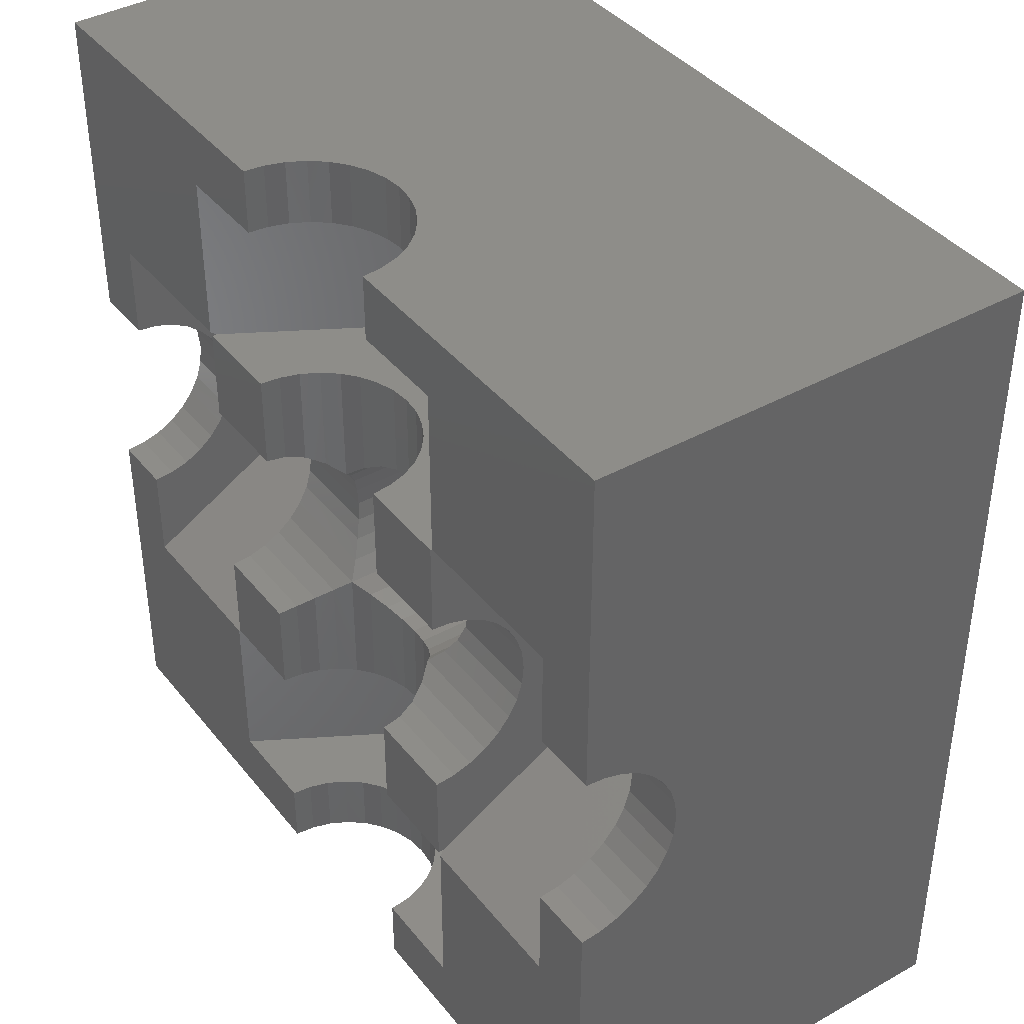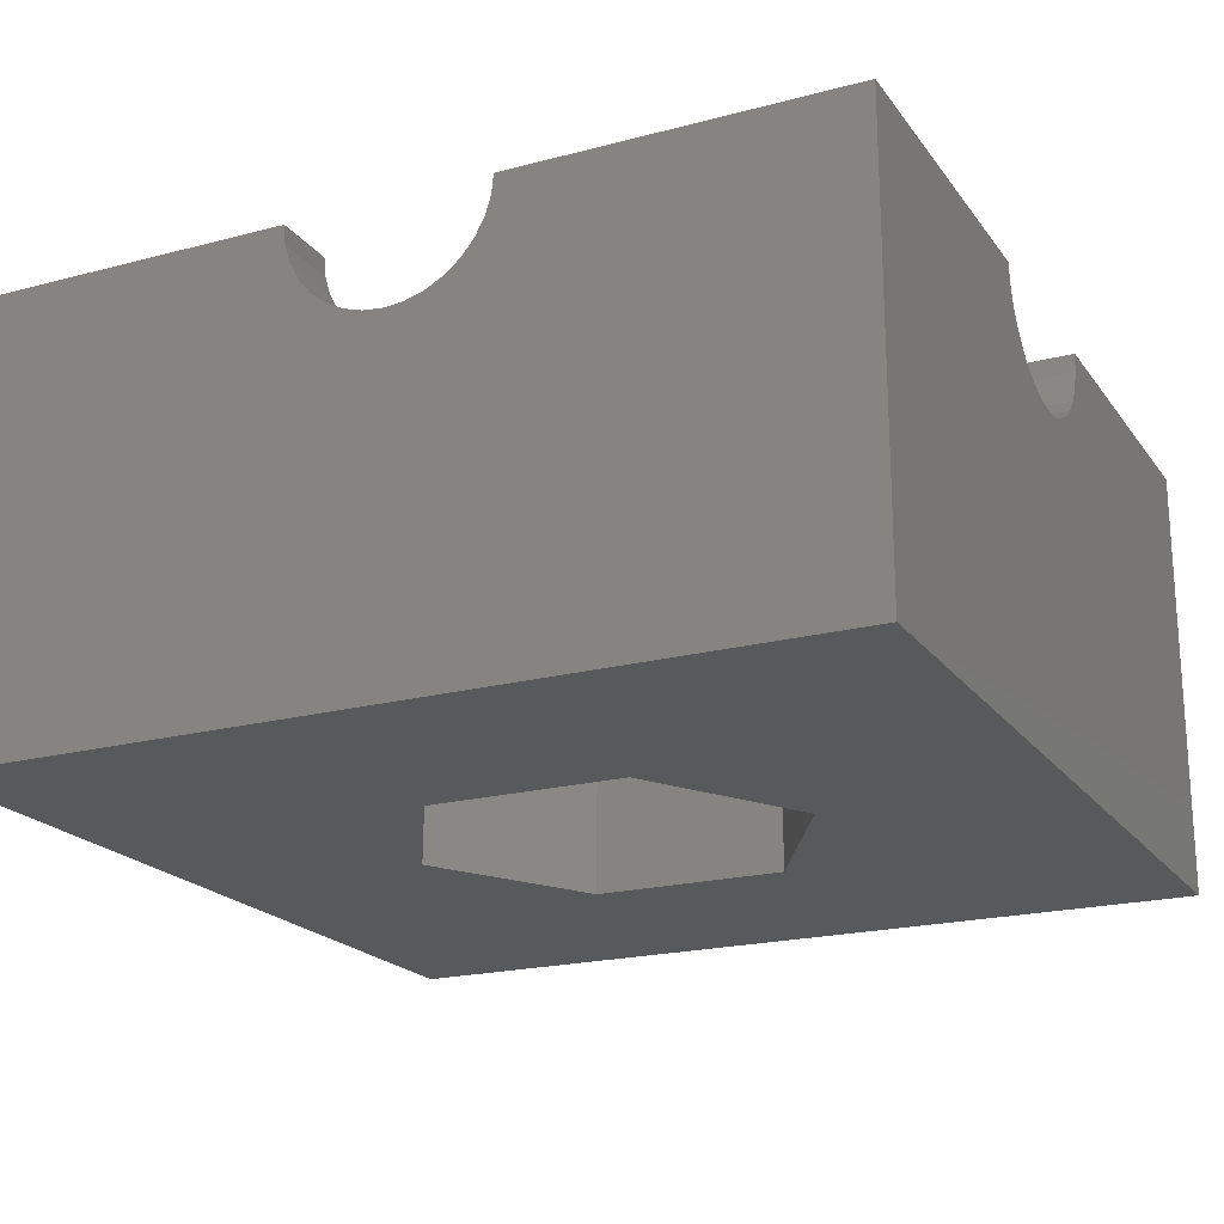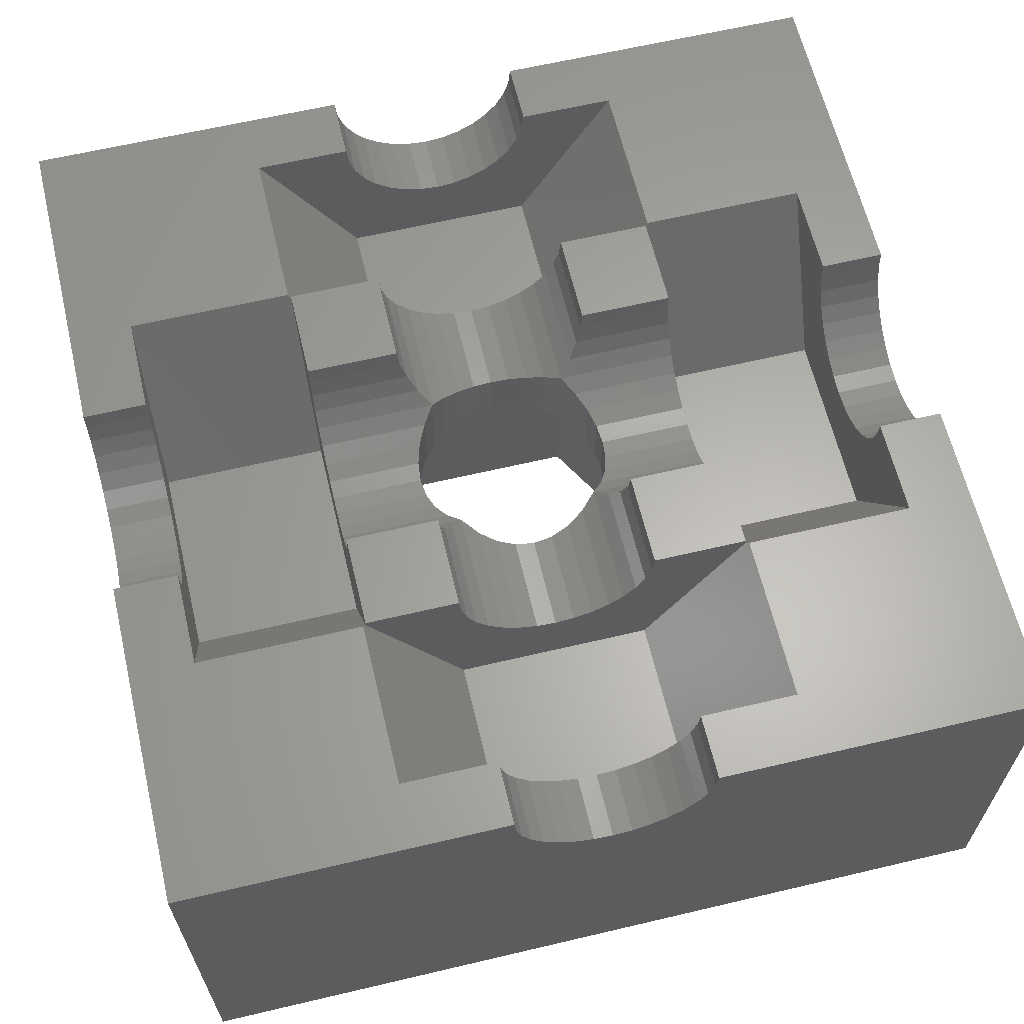
<metadata>
{"format":"stl","ext":"stl","renderer":"f3d","projection":"perspective","resolution":1024,"background":"white","views":[{"elev":39.8,"azim":55.4,"up":"+Y"},{"elev":-20.4,"azim":-154.3,"up":"+Z"},{"elev":63.2,"azim":166.6,"up":"+Z"}]}
</metadata>
<code>
# stl→obj: 340 verts, 680 faces
v -6.2 3.349 0
v -3.3 3.3 -0.08423
v -3.349 3.349 0
v -6.2 1.674 -2.9
v -3.3 1.674 -2.9
v -3.3 1.7 0
v -3.3 3.3 0
v -3.3 1.413 -0.9445
v -3.3 1.667 -0.3317
v -3.3 1.571 -0.6506
v -3.3 1.202 -1.202
v -3.3 0.9445 -1.413
v -3.3 0.6506 -1.571
v -3.3 0.3317 -1.667
v -3.3 0 -1.7
v -3.3 -1.674 -2.9
v -3.3 -0.3317 -1.667
v -3.3 -0.6506 -1.571
v -3.3 -0.9445 -1.413
v -3.3 -1.202 -1.202
v -3.3 -1.413 -0.9445
v -3.3 -3.3 -0.08423
v -3.3 -1.571 -0.6506
v -3.3 -1.667 -0.3317
v -3.3 -1.7 0
v -3.3 -3.3 0
v -6.2 1.667 -0.3317
v -6.2 1.7 0
v -6.2 1.571 -0.6506
v -6.2 1.413 -0.9445
v -6.2 1.202 -1.202
v -6.2 0.9445 -1.413
v -6.2 0.6506 -1.571
v -6.2 0.3317 -1.667
v -6.2 0 -1.7
v -6.2 -1.674 -2.9
v -6.2 -0.3317 -1.667
v -6.2 -0.6506 -1.571
v -6.2 -0.9445 -1.413
v -6.2 -1.202 -1.202
v -6.2 -1.413 -0.9445
v -6.2 -3.349 0
v -6.2 -1.571 -0.6506
v -6.2 -1.667 -0.3317
v -6.2 -1.7 0
v -3.349 -3.349 0
v -7.3 0.3317 -1.667
v -7.3 0 -1.7
v 6.2 0.3317 -1.667
v 7.3 0 -1.7
v 7.3 0.3317 -1.667
v 6.2 0 -1.7
v -1.7 0 -1.7
v -1.667 0.3317 -1.667
v 3.3 0.3317 -1.667
v 1.7 0 -1.7
v 3.3 0 -1.7
v 1.667 0.3317 -1.667
v -7.3 1.667 -0.3317
v -7.3 1.7 0
v 6.2 1.667 -0.3317
v 7.3 1.7 0
v 6.2 1.7 0
v 7.3 1.667 -0.3317
v -1.7 1.7 0
v -1.667 1.667 -0.3317
v 3.3 1.667 -0.3317
v 1.7 1.7 0
v 1.667 1.667 -0.3317
v 3.3 1.7 0
v -7.3 1.202 -1.202
v -7.3 1.413 -0.9445
v 6.2 1.202 -1.202
v 7.3 1.413 -0.9445
v 6.2 1.413 -0.9445
v 7.3 1.202 -1.202
v -1.413 1.413 -0.9445
v -1.202 1.202 -1.202
v 3.3 1.202 -1.202
v 1.413 1.413 -0.9445
v 1.202 1.202 -1.202
v 3.3 1.413 -0.9445
v -7.3 1.571 -0.6506
v 7.3 1.571 -0.6506
v 6.2 1.571 -0.6506
v -1.571 1.571 -0.6506
v 1.571 1.571 -0.6506
v 3.3 1.571 -0.6506
v 6.2 0.9445 -1.413
v 7.3 0.6506 -1.571
v 7.3 0.9445 -1.413
v 6.2 0.6506 -1.571
v -7.3 0.9445 -1.413
v -7.3 0.6506 -1.571
v -1.571 0.6506 -1.571
v -1.413 0.9445 -1.413
v 3.3 0.9445 -1.413
v 1.571 0.6506 -1.571
v 3.3 0.6506 -1.571
v 1.413 0.9445 -1.413
v -7.3 -0.3317 -1.667
v 7.3 -0.3317 -1.667
v 6.2 -0.3317 -1.667
v -1.667 -0.3317 -1.667
v 3.3 -0.3317 -1.667
v 1.667 -0.3317 -1.667
v -7.3 -1.7 0
v -7.3 -1.667 -0.3317
v 7.3 -1.667 -0.3317
v 6.2 -1.7 0
v 7.3 -1.7 0
v 6.2 -1.667 -0.3317
v -1.7 -1.7 0
v -1.667 -1.667 -0.3317
v 3.3 -1.667 -0.3317
v 1.7 -1.7 0
v 3.3 -1.7 0
v 1.667 -1.667 -0.3317
v -7.3 -1.571 -0.6506
v -7.3 -1.413 -0.9445
v 7.3 -1.413 -0.9445
v 6.2 -1.571 -0.6506
v 7.3 -1.571 -0.6506
v 6.2 -1.413 -0.9445
v -1.571 -1.571 -0.6506
v -1.413 -1.413 -0.9445
v 3.3 -1.413 -0.9445
v 1.571 -1.571 -0.6506
v 3.3 -1.571 -0.6506
v 1.413 -1.413 -0.9445
v -7.3 -1.202 -1.202
v 7.3 -1.202 -1.202
v 6.2 -1.202 -1.202
v -1.202 -1.202 -1.202
v 3.3 -1.202 -1.202
v 1.202 -1.202 -1.202
v -7.3 -0.6506 -1.571
v 7.3 -0.6506 -1.571
v 6.2 -0.6506 -1.571
v -1.571 -0.6506 -1.571
v 3.3 -0.6506 -1.571
v 1.571 -0.6506 -1.571
v -7.3 -0.9445 -1.413
v 7.3 -0.9445 -1.413
v 6.2 -0.9445 -1.413
v -1.413 -0.9445 -1.413
v 3.3 -0.9445 -1.413
v 1.413 -0.9445 -1.413
v 3.3 3.3 -0.08423
v 6.2 3.349 0
v 3.349 3.349 0
v 6.2 1.674 -2.9
v 3.3 1.674 -2.9
v 6.2 -1.674 -2.9
v 6.2 -3.349 0
v 3.3 3.3 0
v 3.3 -1.674 -2.9
v 3.3 -3.3 -0.08423
v 3.3 -3.3 0
v 3.349 -3.349 0
v -3.349 6.2 0
v -1.674 6.2 -2.9
v -1.674 3.3 -2.9
v 1.7 3.3 0
v 1.667 3.3 -0.3317
v 1.571 3.3 -0.6506
v 1.413 3.3 -0.9445
v 1.674 3.3 -2.9
v 1.202 3.3 -1.202
v 0.3317 3.3 -1.667
v 0 3.3 -1.7
v 0.6506 3.3 -1.571
v 0.9445 3.3 -1.413
v -1.7 3.3 0
v -1.667 3.3 -0.3317
v -1.571 3.3 -0.6506
v -1.413 3.3 -0.9445
v -1.202 3.3 -1.202
v -0.9445 3.3 -1.413
v -0.3317 3.3 -1.667
v -0.6506 3.3 -1.571
v -1.667 6.2 -0.3317
v -1.7 6.2 0
v -1.571 6.2 -0.6506
v -1.413 6.2 -0.9445
v -1.202 6.2 -1.202
v -0.3317 6.2 -1.667
v 0 6.2 -1.7
v -0.6506 6.2 -1.571
v -0.9445 6.2 -1.413
v 1.667 6.2 -0.3317
v 3.349 6.2 0
v 1.7 6.2 0
v 1.571 6.2 -0.6506
v 1.413 6.2 -0.9445
v 1.674 6.2 -2.9
v 1.202 6.2 -1.202
v 0.9445 6.2 -1.413
v 0.3317 6.2 -1.667
v 0.6506 6.2 -1.571
v 1.667 -7.3 -0.3317
v 1.7 -6.2 0
v 1.667 -6.2 -0.3317
v 1.7 -7.3 0
v 1.7 7.3 0
v 1.667 7.3 -0.3317
v 1.667 -3.3 -0.3317
v 1.7 -3.3 0
v -0.6506 7.3 -1.571
v -0.3317 7.3 -1.667
v -0.6506 -6.2 -1.571
v -0.3317 -7.3 -1.667
v -0.3317 -6.2 -1.667
v -0.6506 -7.3 -1.571
v -0.3317 1.667 -1.667
v -0.6506 1.571 -1.571
v -0.6506 -3.3 -1.571
v -0.3317 -1.667 -1.667
v -0.6506 -1.571 -1.571
v -0.3317 -3.3 -1.667
v 0 7.3 -1.7
v 0.3317 7.3 -1.667
v 0 -6.2 -1.7
v 0.3317 -7.3 -1.667
v 0.3317 -6.2 -1.667
v 0 -7.3 -1.7
v 0 1.7 -1.7
v 0.3317 1.667 -1.667
v 0 -1.7 -1.7
v 0.3317 -3.3 -1.667
v 0.3317 -1.667 -1.667
v 0 -3.3 -1.7
v 1.413 -7.3 -0.9445
v 1.571 -6.2 -0.6506
v 1.413 -6.2 -0.9445
v 1.571 -7.3 -0.6506
v 1.571 7.3 -0.6506
v 1.413 7.3 -0.9445
v 1.413 -3.3 -0.9445
v 1.571 -3.3 -0.6506
v 0.6506 7.3 -1.571
v 0.6506 -7.3 -1.571
v 0.6506 -6.2 -1.571
v 0.6506 1.571 -1.571
v 0.6506 -3.3 -1.571
v 0.6506 -1.571 -1.571
v 0.9445 7.3 -1.413
v 0.9445 -7.3 -1.413
v 0.9445 -6.2 -1.413
v 0.9445 1.413 -1.413
v 0.9445 -3.3 -1.413
v 0.9445 -1.413 -1.413
v -1.202 -6.2 -1.202
v -0.9445 -7.3 -1.413
v -0.9445 -6.2 -1.413
v -1.202 -7.3 -1.202
v -1.202 7.3 -1.202
v -0.9445 7.3 -1.413
v -0.9445 1.413 -1.413
v -1.202 -3.3 -1.202
v -0.9445 -1.413 -1.413
v -0.9445 -3.3 -1.413
v -1.413 7.3 -0.9445
v -1.571 7.3 -0.6506
v -1.571 -7.3 -0.6506
v -1.413 -6.2 -0.9445
v -1.571 -6.2 -0.6506
v -1.413 -7.3 -0.9445
v -1.413 -3.3 -0.9445
v -1.571 -3.3 -0.6506
v -1.667 7.3 -0.3317
v -1.7 7.3 0
v -1.7 -7.3 0
v -1.667 -6.2 -0.3317
v -1.7 -6.2 0
v -1.667 -7.3 -0.3317
v -1.667 -3.3 -0.3317
v -1.7 -3.3 0
v 1.202 7.3 -1.202
v 1.202 -7.3 -1.202
v 1.202 -6.2 -1.202
v 1.202 -3.3 -1.202
v 3.349 -6.2 0
v 1.674 -6.2 -2.9
v -3.349 -6.2 0
v -1.674 -6.2 -2.9
v -1.674 -3.3 -2.9
v 1.674 -3.3 -2.9
v -3.349 0 -3.8
v -1.674 2.9 -7.5
v -1.674 2.9 -3.8
v -3.349 0 -7.5
v 1.674 -2.9 -7.5
v -1.674 -2.9 -3.8
v 1.674 -2.9 -3.8
v -1.674 -2.9 -7.5
v 1.674 2.9 -3.8
v 1.674 2.9 -7.5
v -1.571 -0.6506 -2.68
v -1.413 -0.9445 -2.68
v 3.349 0 -3.8
v 3.349 0 -7.5
v -1.202 -1.202 -2.68
v -0.9445 -1.413 -2.68
v -0.3317 -1.667 -2.68
v 0 -1.7 -2.68
v 1.413 0.9445 -2.68
v 1.202 1.202 -2.68
v -0.6506 -1.571 -2.68
v 0 1.7 -2.68
v -1.413 0.9445 -2.68
v -1.571 0.6506 -2.68
v 1.7 0 -2.68
v 1.667 -0.3317 -2.68
v -1.667 0.3317 -2.68
v -1.7 0 -2.68
v -0.6506 1.571 -2.68
v -0.9445 1.413 -2.68
v 1.571 0.6506 -2.68
v 1.202 -1.202 -2.68
v 0.9445 -1.413 -2.68
v -1.667 -0.3317 -2.68
v -1.202 1.202 -2.68
v -0.3317 1.667 -2.68
v 0.6506 1.571 -2.68
v 0.3317 1.667 -2.68
v 1.667 0.3317 -2.68
v 1.571 -0.6506 -2.68
v 1.413 -0.9445 -2.68
v 0.6506 -1.571 -2.68
v 0.3317 -1.667 -2.68
v 0.9445 1.413 -2.68
v -7.3 7.3 0
v -7.3 7.3 -7.5
v -7.3 -7.3 -7.5
v -7.3 -7.3 0
v 7.3 -7.3 0
v 7.3 7.3 0
v 7.3 7.3 -7.5
v 7.3 -7.3 -7.5
f 1 2 3
f 4 2 1
f 2 4 5
f 2 6 7
f 8 2 5
f 2 9 6
f 2 10 9
f 2 8 10
f 5 11 8
f 5 12 11
f 5 13 12
f 5 14 13
f 5 15 14
f 16 15 5
f 15 16 17
f 17 16 18
f 18 16 19
f 16 20 19
f 16 21 20
f 22 21 16
f 21 22 23
f 23 22 24
f 24 22 25
f 25 22 26
f 27 1 28
f 29 1 27
f 30 1 29
f 1 30 4
f 31 4 30
f 32 4 31
f 33 4 32
f 34 4 33
f 35 4 34
f 36 35 37
f 36 37 38
f 36 38 39
f 35 36 4
f 40 36 39
f 41 36 40
f 42 41 43
f 42 43 44
f 42 44 45
f 41 42 36
f 22 42 46
f 36 22 16
f 22 36 42
f 4 16 5
f 16 4 36
f 47 35 34
f 35 47 48
f 49 50 51
f 50 49 52
f 14 53 54
f 53 14 15
f 55 56 57
f 56 55 58
f 59 28 60
f 28 59 27
f 61 62 63
f 62 61 64
f 9 65 6
f 65 9 66
f 67 68 69
f 68 67 70
f 71 30 72
f 30 71 31
f 73 74 75
f 74 73 76
f 11 77 8
f 77 11 78
f 79 80 81
f 80 79 82
f 72 29 83
f 29 72 30
f 75 84 85
f 84 75 74
f 8 86 10
f 86 8 77
f 82 87 80
f 87 82 88
f 89 90 91
f 90 89 92
f 93 33 32
f 33 93 94
f 12 95 96
f 95 12 13
f 97 98 99
f 98 97 100
f 94 34 33
f 34 94 47
f 92 51 90
f 51 92 49
f 13 54 95
f 54 13 14
f 99 58 55
f 58 99 98
f 71 32 31
f 32 71 93
f 73 91 76
f 91 73 89
f 11 96 78
f 96 11 12
f 79 100 97
f 100 79 81
f 83 27 59
f 27 83 29
f 85 64 61
f 64 85 84
f 10 66 9
f 66 10 86
f 88 69 87
f 69 88 67
f 48 37 35
f 37 48 101
f 52 102 50
f 102 52 103
f 17 53 15
f 53 17 104
f 56 105 57
f 105 56 106
f 44 107 45
f 107 44 108
f 109 110 111
f 110 109 112
f 24 113 114
f 113 24 25
f 115 116 117
f 116 115 118
f 41 119 43
f 119 41 120
f 121 122 123
f 122 121 124
f 21 125 126
f 125 21 23
f 127 128 129
f 128 127 130
f 43 108 44
f 108 43 119
f 123 112 109
f 112 123 122
f 23 114 125
f 114 23 24
f 129 118 115
f 118 129 128
f 40 120 41
f 120 40 131
f 132 124 121
f 124 132 133
f 20 126 134
f 126 20 21
f 135 130 127
f 130 135 136
f 101 38 37
f 38 101 137
f 103 138 102
f 138 103 139
f 18 104 17
f 104 18 140
f 106 141 105
f 141 106 142
f 137 39 38
f 39 137 143
f 139 144 138
f 144 139 145
f 19 140 18
f 140 19 146
f 142 147 141
f 147 142 148
f 143 40 39
f 40 143 131
f 145 132 144
f 132 145 133
f 20 146 19
f 146 20 134
f 148 135 147
f 135 148 136
f 149 150 151
f 152 149 153
f 149 152 150
f 75 150 152
f 150 61 63
f 150 85 61
f 150 75 85
f 152 73 75
f 152 89 73
f 152 92 89
f 152 49 92
f 152 52 49
f 154 52 152
f 52 154 103
f 103 154 139
f 139 154 145
f 154 133 145
f 154 124 133
f 155 124 154
f 124 155 122
f 122 155 112
f 112 155 110
f 70 149 156
f 67 149 70
f 88 149 67
f 82 149 88
f 149 82 153
f 79 153 82
f 97 153 79
f 99 153 97
f 55 153 99
f 57 153 55
f 157 57 105
f 157 105 141
f 157 141 147
f 57 157 153
f 135 157 147
f 127 157 135
f 158 127 129
f 158 129 115
f 158 115 117
f 158 117 159
f 127 158 157
f 155 158 160
f 154 158 155
f 158 154 157
f 153 154 152
f 154 153 157
f 2 161 3
f 161 2 162
f 162 2 163
f 149 164 156
f 149 165 164
f 149 166 165
f 149 167 166
f 168 167 149
f 167 168 169
f 170 168 171
f 172 168 170
f 173 168 172
f 169 168 173
f 174 2 7
f 175 2 174
f 176 2 175
f 177 2 176
f 163 177 178
f 163 178 179
f 163 171 168
f 171 163 180
f 180 163 181
f 181 163 179
f 177 163 2
f 161 182 183
f 161 184 182
f 161 185 184
f 162 185 161
f 185 162 186
f 187 162 188
f 189 162 187
f 190 162 189
f 186 162 190
f 191 192 193
f 194 192 191
f 195 192 194
f 196 195 197
f 196 197 198
f 196 188 162
f 188 196 199
f 199 196 200
f 195 196 192
f 200 196 198
f 162 168 196
f 168 162 163
f 149 192 196
f 149 196 168
f 192 149 151
f 201 202 203
f 202 201 204
f 191 205 206
f 205 191 193
f 165 68 164
f 68 165 69
f 207 116 118
f 116 207 208
f 209 187 210
f 187 209 189
f 211 212 213
f 212 211 214
f 181 215 180
f 215 181 216
f 217 218 219
f 218 217 220
f 221 199 222
f 199 221 188
f 223 224 225
f 224 223 226
f 227 170 171
f 170 227 228
f 229 230 231
f 230 229 232
f 233 234 235
f 234 233 236
f 195 237 238
f 237 195 194
f 167 87 166
f 87 167 80
f 239 128 130
f 128 239 240
f 236 203 234
f 203 236 201
f 194 206 237
f 206 194 191
f 166 69 165
f 69 166 87
f 240 118 128
f 118 240 207
f 222 200 241
f 200 222 199
f 225 242 243
f 242 225 224
f 228 172 170
f 172 228 244
f 231 245 246
f 245 231 230
f 241 198 247
f 198 241 200
f 243 248 249
f 248 243 242
f 244 173 172
f 173 244 250
f 246 251 252
f 251 246 245
f 210 188 221
f 188 210 187
f 213 226 223
f 226 213 212
f 180 227 171
f 227 180 215
f 220 229 218
f 229 220 232
f 253 254 255
f 254 253 256
f 257 190 258
f 190 257 186
f 178 259 179
f 259 178 78
f 260 261 134
f 261 260 262
f 184 263 264
f 263 184 185
f 265 266 267
f 266 265 268
f 86 177 176
f 177 86 77
f 269 125 270
f 125 269 126
f 183 271 272
f 271 183 182
f 273 274 275
f 274 273 276
f 65 175 174
f 175 65 66
f 277 113 278
f 113 277 114
f 268 253 266
f 253 268 256
f 185 257 263
f 257 185 186
f 77 178 177
f 178 77 78
f 260 126 269
f 126 260 134
f 197 238 279
f 238 197 195
f 280 235 281
f 235 280 233
f 169 80 167
f 80 169 81
f 282 130 136
f 130 282 239
f 247 197 279
f 197 247 198
f 249 280 281
f 280 249 248
f 250 169 173
f 169 250 81
f 252 282 136
f 282 252 251
f 258 189 209
f 189 258 190
f 255 214 211
f 214 255 254
f 179 216 181
f 216 179 259
f 262 219 261
f 219 262 217
f 182 264 271
f 264 182 184
f 276 267 274
f 267 276 265
f 66 176 175
f 176 66 86
f 270 114 277
f 114 270 125
f 283 203 202
f 283 234 203
f 283 235 234
f 284 235 283
f 235 284 281
f 225 284 223
f 243 284 225
f 249 284 243
f 281 284 249
f 274 285 275
f 267 285 274
f 266 285 267
f 286 266 253
f 286 253 255
f 286 223 284
f 223 286 213
f 213 286 211
f 266 286 285
f 211 286 255
f 22 278 26
f 22 277 278
f 22 270 277
f 22 269 270
f 287 269 22
f 269 287 260
f 220 287 232
f 217 287 220
f 262 287 217
f 260 287 262
f 208 158 159
f 207 158 208
f 240 158 207
f 239 158 240
f 288 239 282
f 288 282 251
f 288 232 287
f 232 288 230
f 230 288 245
f 245 288 251
f 239 288 158
f 287 284 288
f 284 287 286
f 285 22 46
f 22 285 286
f 22 286 287
f 284 158 288
f 283 158 284
f 158 283 160
f 289 290 291
f 290 289 292
f 293 294 295
f 294 293 296
f 294 292 289
f 292 294 296
f 290 297 291
f 297 290 298
f 299 300 289
f 293 301 302
f 301 293 295
f 300 294 289
f 302 297 298
f 297 302 301
f 303 304 294
f 305 306 294
f 297 301 307
f 306 295 294
f 297 307 308
f 300 303 294
f 304 309 294
f 297 310 291
f 309 305 294
f 311 312 289
f 313 301 314
f 315 316 289
f 317 318 291
f 301 319 307
f 320 295 321
f 322 299 289
f 312 315 289
f 323 311 291
f 291 311 289
f 324 317 291
f 297 325 326
f 301 327 319
f 328 301 329
f 330 295 331
f 316 322 289
f 318 323 291
f 310 324 291
f 297 332 325
f 297 326 310
f 301 313 327
f 314 301 328
f 329 295 320
f 301 295 329
f 321 295 330
f 331 295 306
f 297 308 332
f 56 327 313
f 327 56 58
f 53 315 54
f 315 53 316
f 326 227 310
f 227 326 228
f 308 250 332
f 250 308 81
f 332 244 325
f 244 332 250
f 323 259 78
f 259 323 318
f 317 215 216
f 215 317 324
f 98 307 319
f 307 98 100
f 58 319 327
f 319 58 98
f 100 308 307
f 308 100 81
f 325 228 326
f 228 325 244
f 95 311 96
f 311 95 312
f 96 323 78
f 323 96 311
f 54 312 95
f 312 54 315
f 318 216 259
f 216 318 317
f 324 227 215
f 227 324 310
f 314 56 313
f 56 314 106
f 331 229 231
f 229 331 306
f 321 246 252
f 246 321 330
f 303 261 304
f 261 303 134
f 309 218 305
f 218 309 219
f 300 140 146
f 140 300 299
f 322 53 104
f 53 322 316
f 330 231 246
f 231 330 331
f 320 252 136
f 252 320 321
f 328 106 314
f 106 328 142
f 329 142 328
f 142 329 148
f 304 219 309
f 219 304 261
f 305 229 306
f 229 305 218
f 303 146 134
f 146 303 300
f 299 104 140
f 104 299 322
f 320 148 329
f 148 320 136
f 72 333 334
f 333 59 60
f 333 83 59
f 333 72 83
f 334 71 72
f 334 93 71
f 334 94 93
f 334 47 94
f 334 48 47
f 335 48 334
f 48 335 101
f 101 335 137
f 137 335 143
f 335 131 143
f 335 120 131
f 336 120 335
f 120 336 119
f 119 336 108
f 108 336 107
f 155 111 110
f 111 155 337
f 283 155 160
f 155 283 337
f 204 283 202
f 283 204 337
f 45 107 42
f 46 42 285
f 285 273 275
f 285 336 273
f 42 336 285
f 336 42 107
f 338 150 62
f 338 192 150
f 205 192 338
f 192 205 193
f 62 150 63
f 150 192 151
f 272 161 183
f 161 1 3
f 333 161 272
f 333 1 161
f 60 1 333
f 1 60 28
f 7 65 174
f 65 7 6
f 164 70 156
f 70 164 68
f 25 278 113
f 278 25 26
f 116 159 117
f 159 116 208
f 64 338 62
f 84 338 64
f 74 338 84
f 338 74 339
f 76 339 74
f 91 339 76
f 90 339 91
f 51 339 90
f 50 339 51
f 340 50 102
f 340 102 138
f 340 138 144
f 337 109 111
f 337 123 109
f 337 121 123
f 340 121 337
f 121 340 132
f 132 340 144
f 50 340 339
f 340 302 339
f 340 293 302
f 340 296 293
f 296 335 292
f 335 296 340
f 298 339 302
f 290 339 298
f 290 334 339
f 292 334 290
f 334 292 335
f 336 276 273
f 336 265 276
f 336 268 265
f 335 268 336
f 268 335 256
f 256 335 254
f 254 335 214
f 212 335 226
f 214 335 212
f 201 337 204
f 236 337 201
f 233 337 236
f 340 233 280
f 340 280 248
f 340 248 242
f 340 242 224
f 340 226 335
f 226 340 224
f 233 340 337
f 338 206 205
f 338 237 206
f 338 238 237
f 339 238 338
f 238 339 279
f 279 339 247
f 247 339 241
f 222 339 221
f 241 339 222
f 271 333 272
f 264 333 271
f 263 333 264
f 334 263 257
f 334 257 258
f 334 258 209
f 334 209 210
f 334 221 339
f 221 334 210
f 263 334 333

</code>
